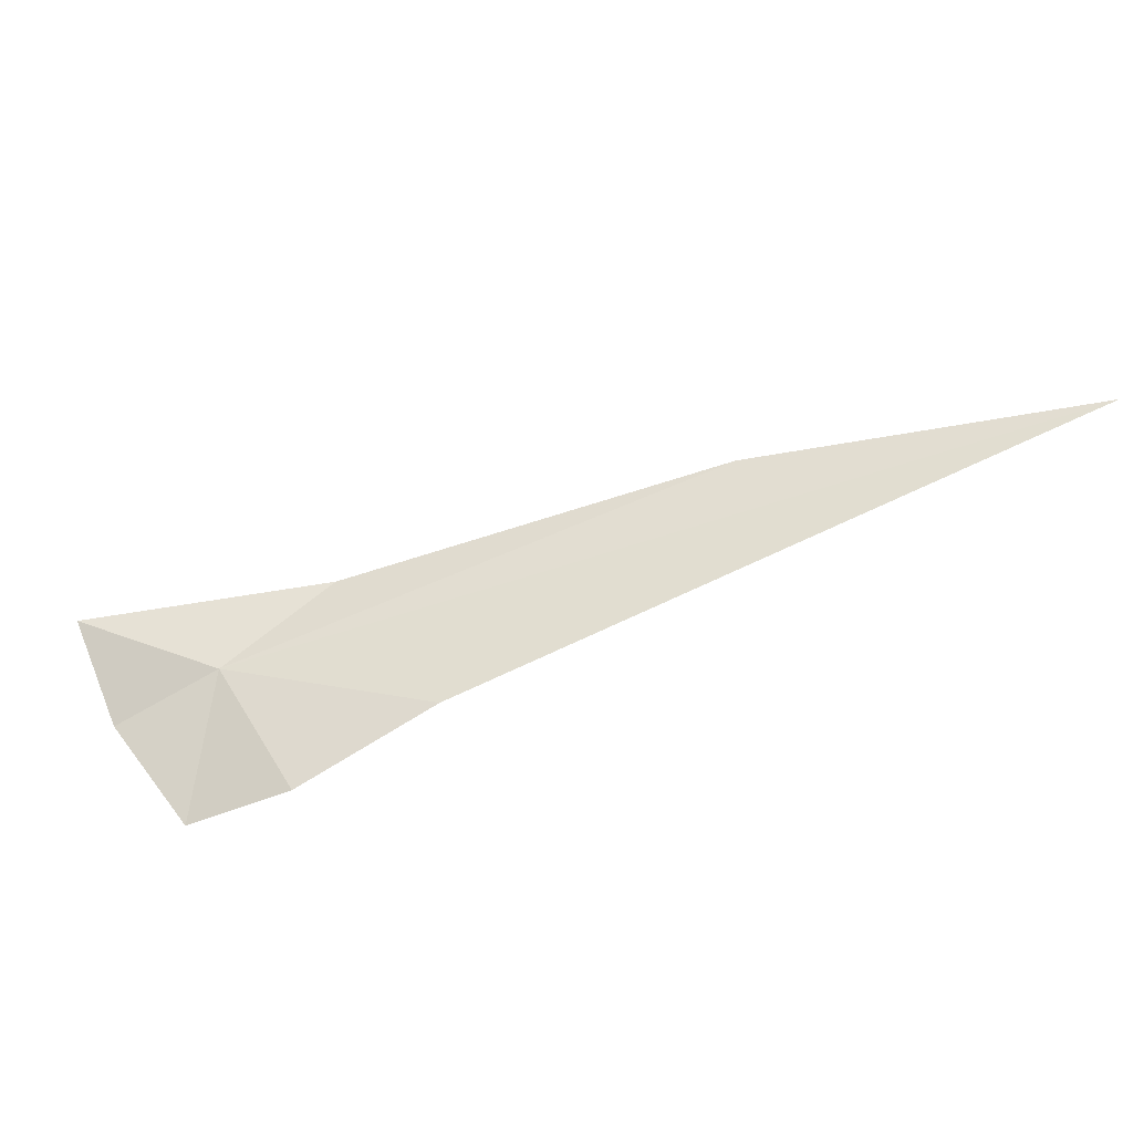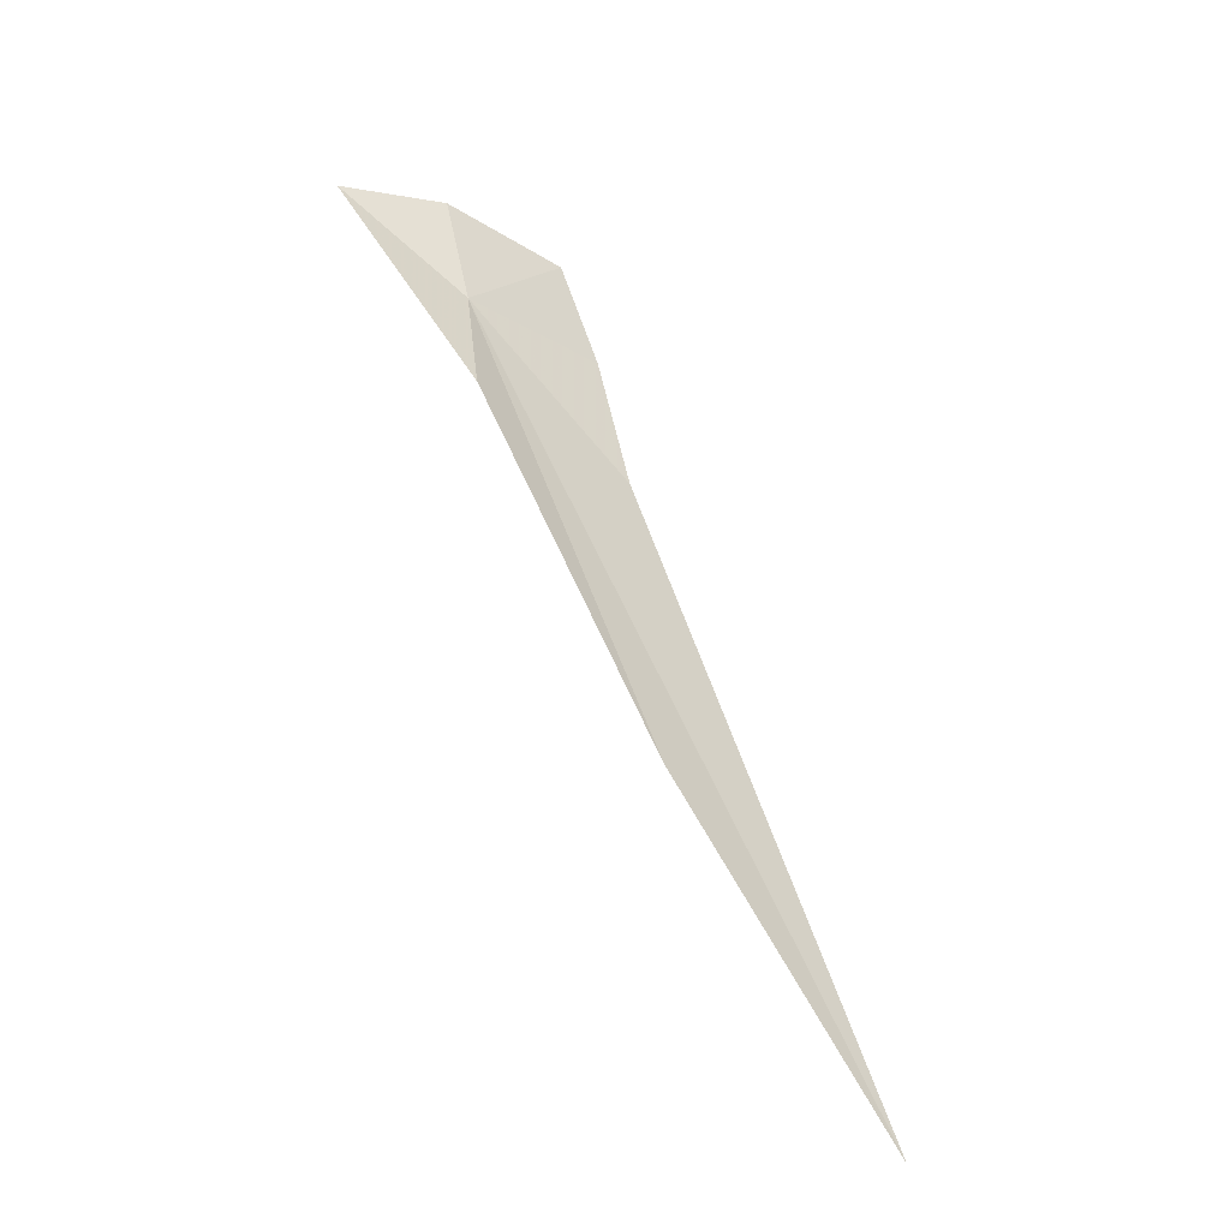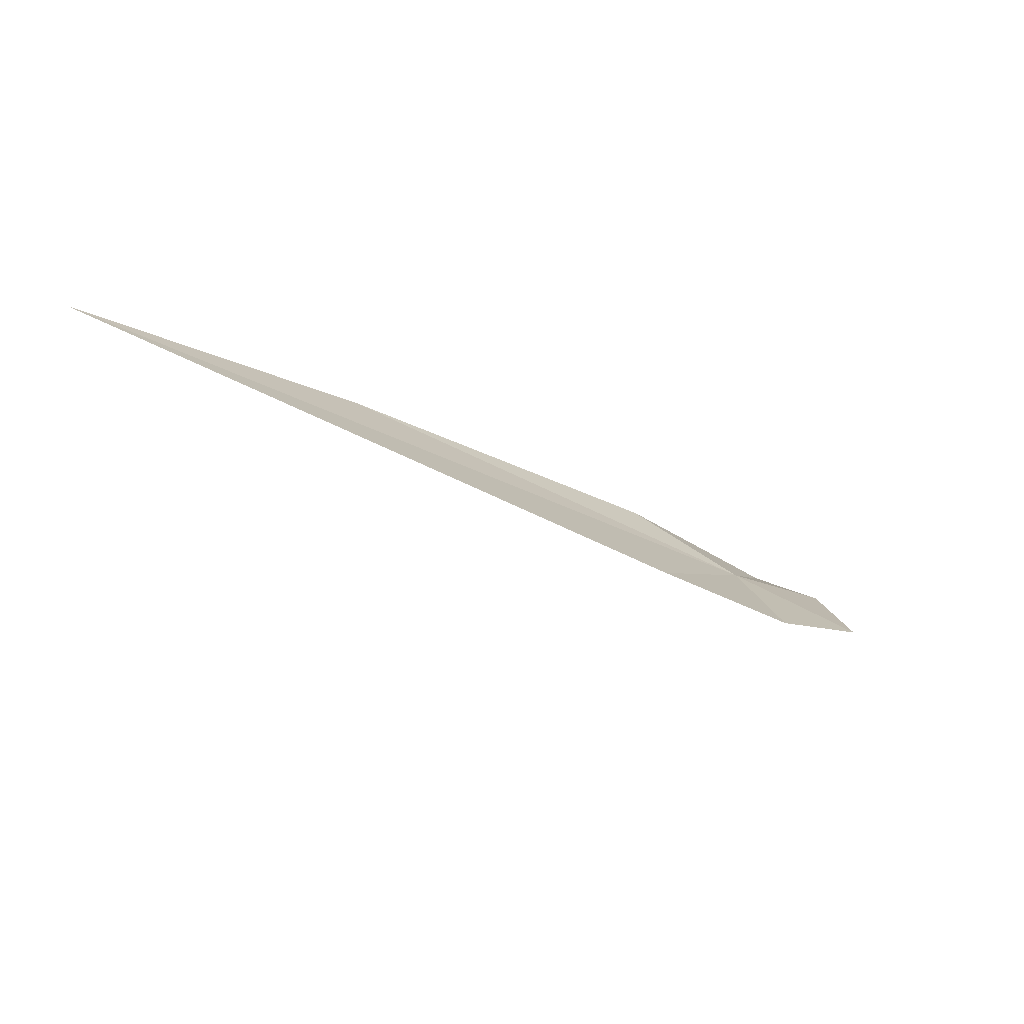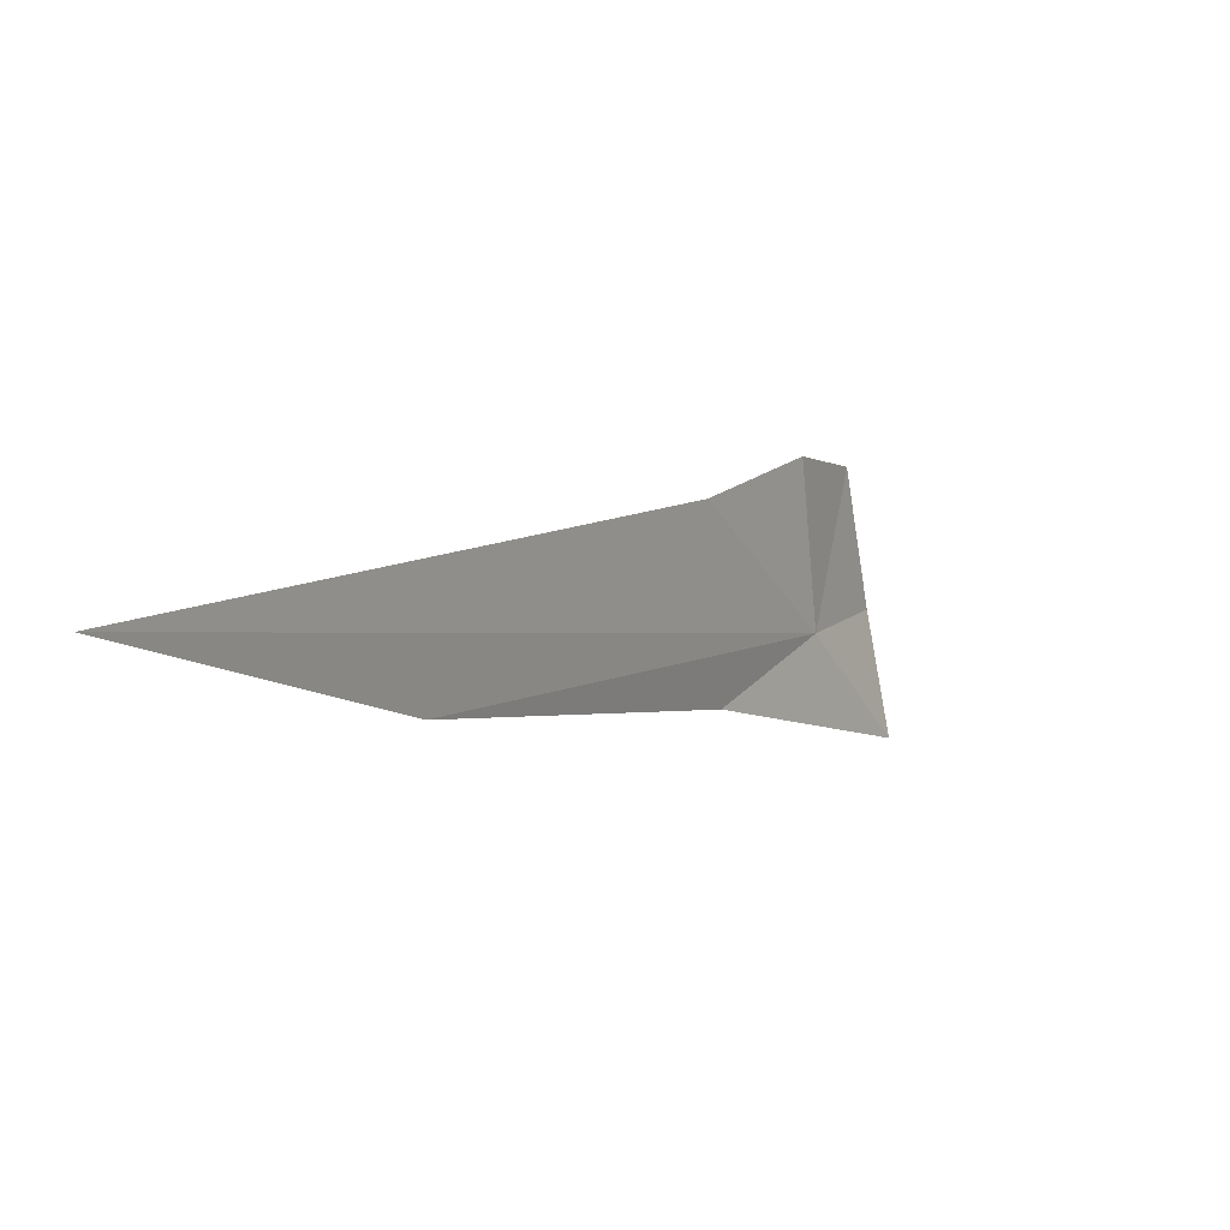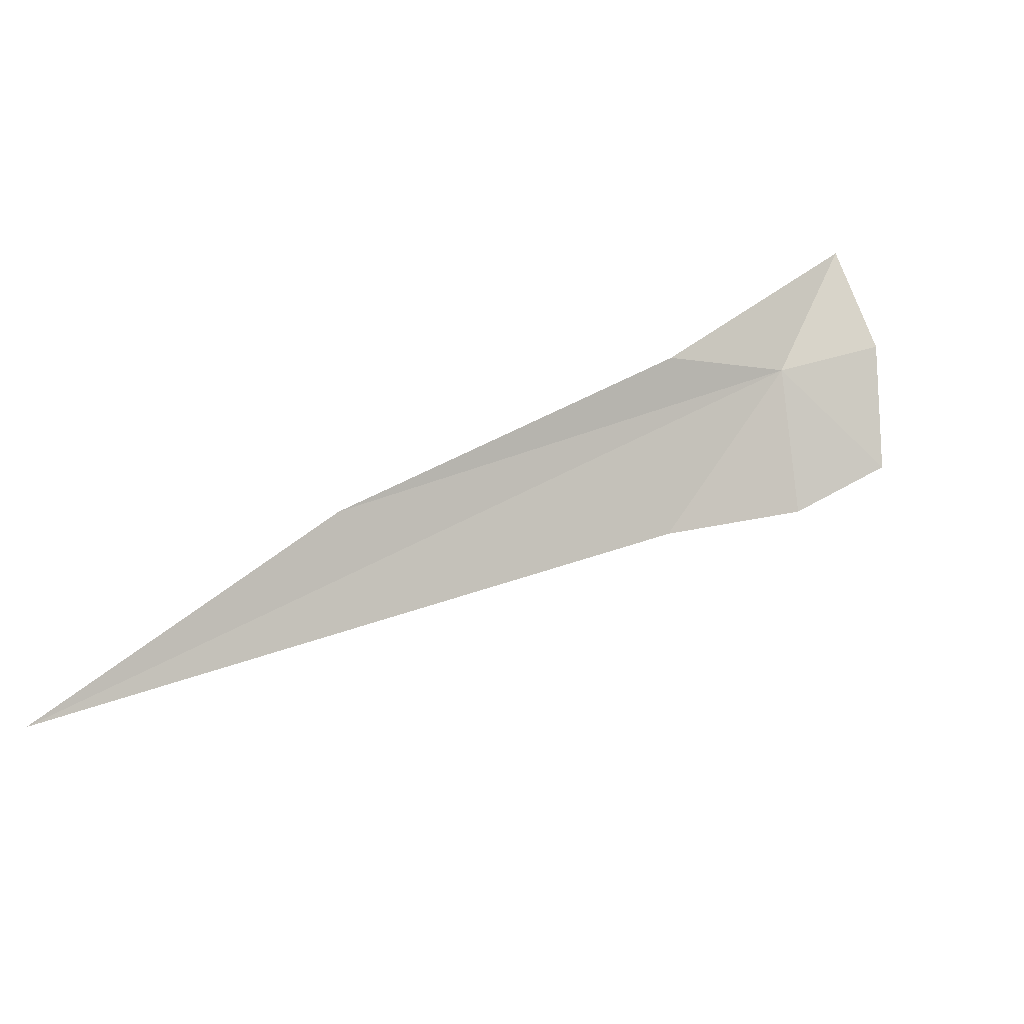
<metadata>
{"format":"obj","ext":"obj","renderer":"f3d","projection":"perspective","resolution":1024,"background":"white","views":[{"elev":-77.1,"azim":-26.5,"up":"+Z"},{"elev":60.6,"azim":23.1,"up":"+Z"},{"elev":-23.4,"azim":93.3,"up":"+Z"},{"elev":-55.5,"azim":137.6,"up":"+Y"},{"elev":47.8,"azim":103.3,"up":"+Z"}]}
</metadata>
<code>
v -22.94 -40.76 79.77
v -19.51 -44.53 80.29
v -16.74 -46.62 79.89
v -24.33 -40.43 80.27
v -22.32 -41.85 80.28
v -23.57 -39.84 79.72
v -22.58 -39.56 78.95
v -21.88 -40.34 78.81
v -21.03 -41.57 79.06
f 1 3 2
f 1 5 4
f 1 4 6
f 1 6 7
f 1 2 5
f 1 7 8
f 1 9 3
f 1 8 9

</code>
